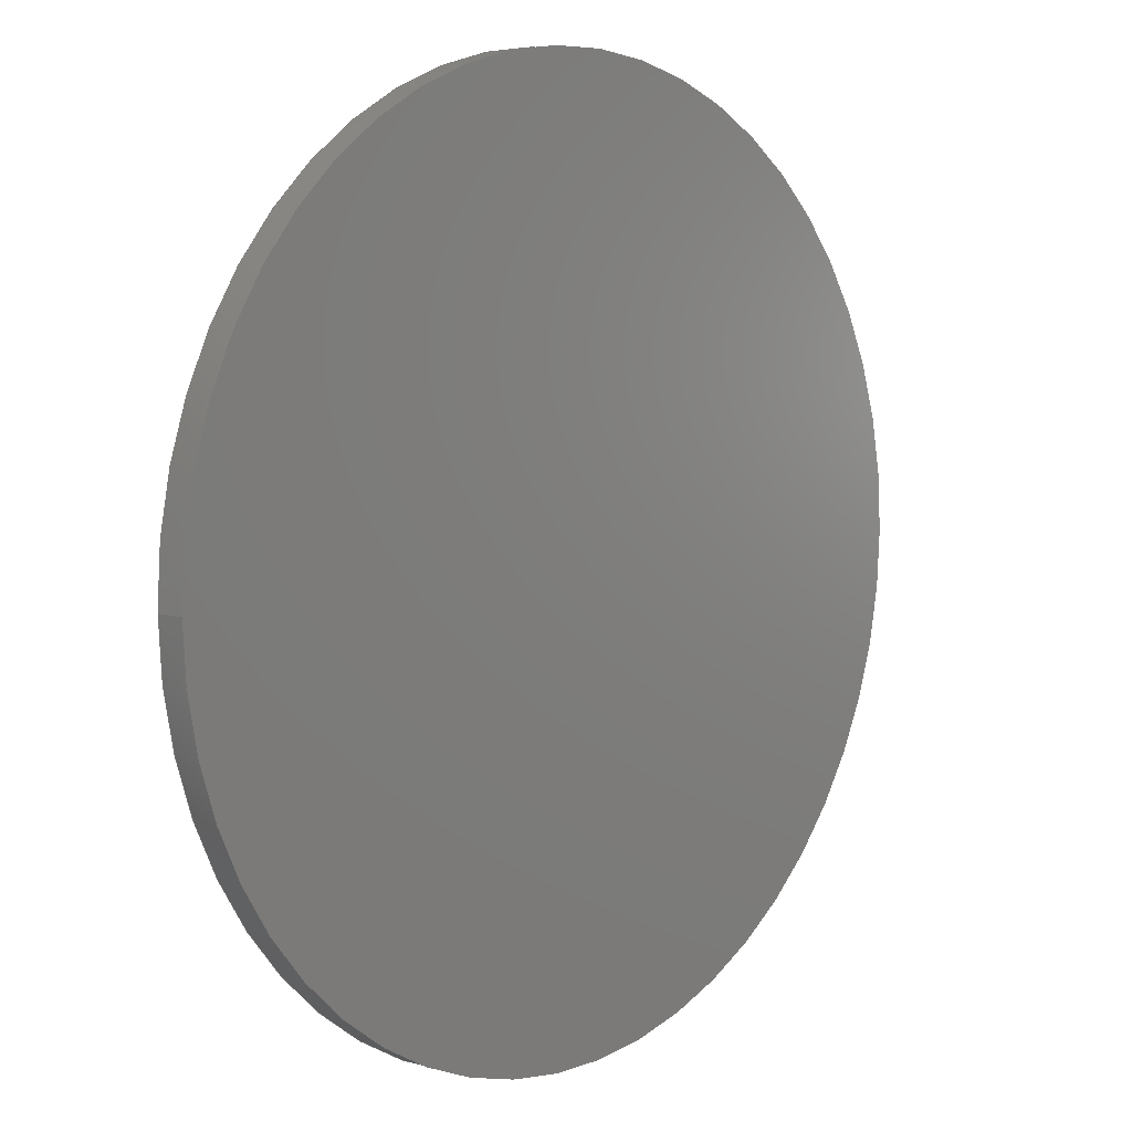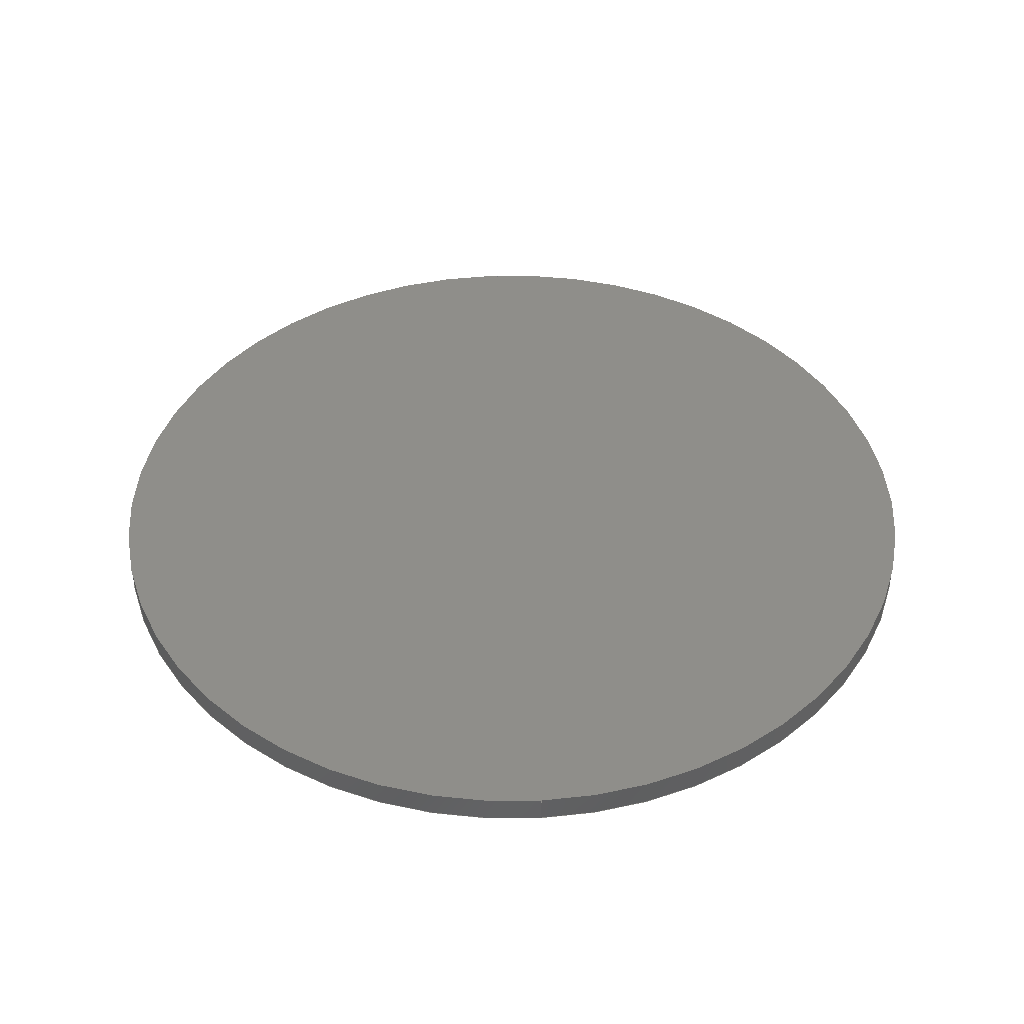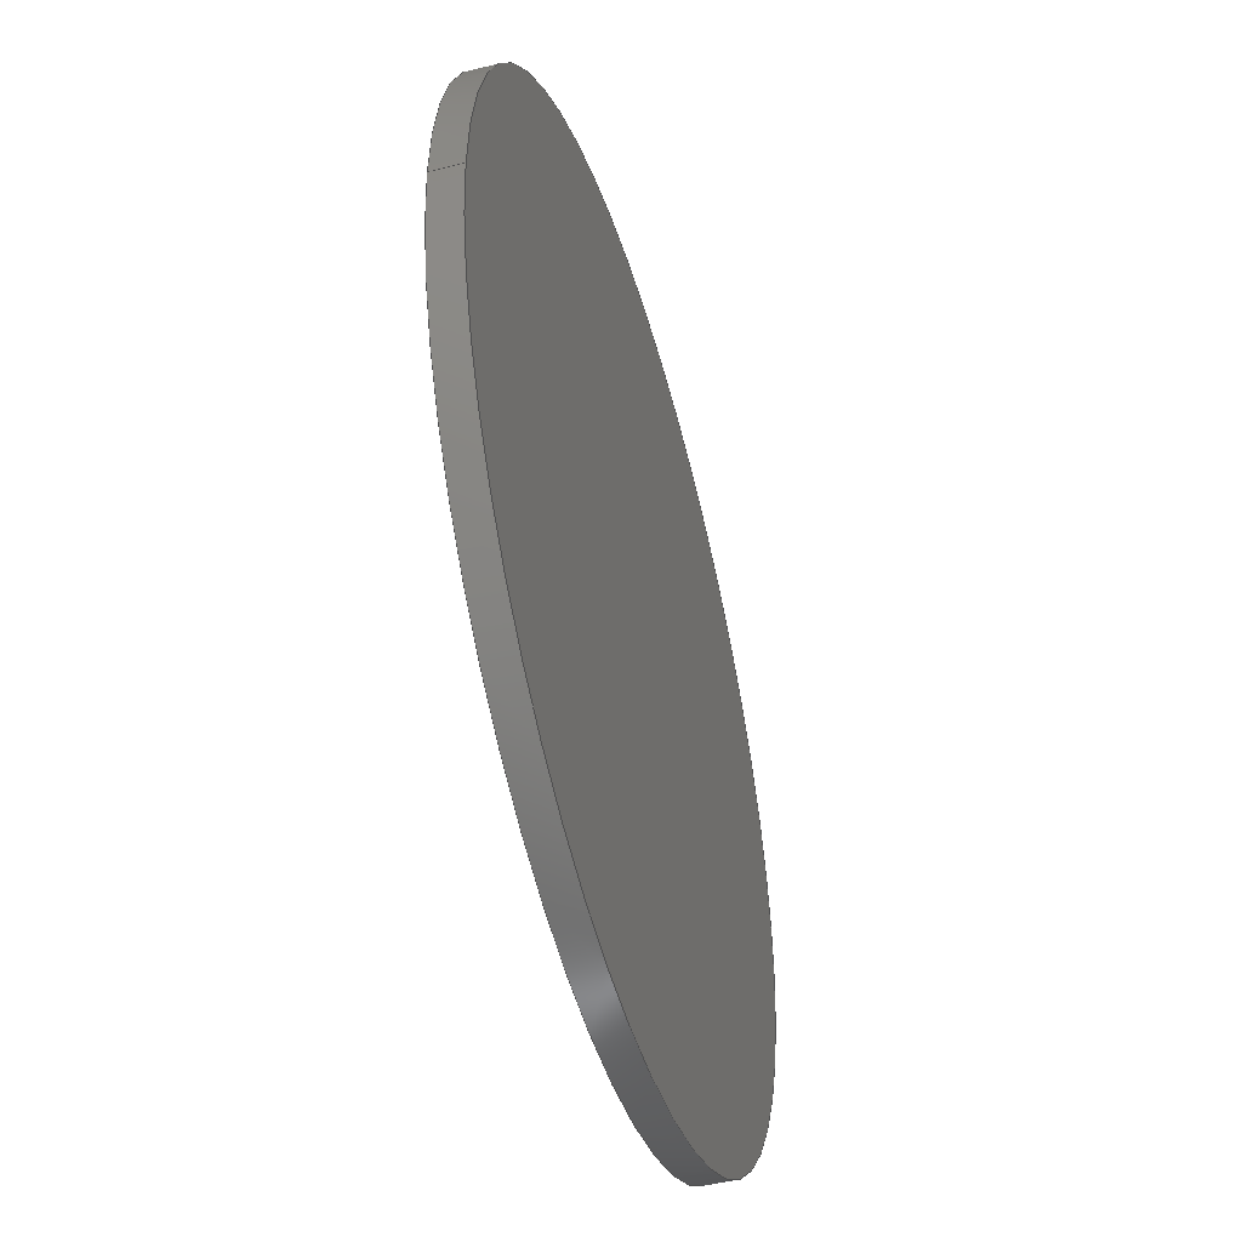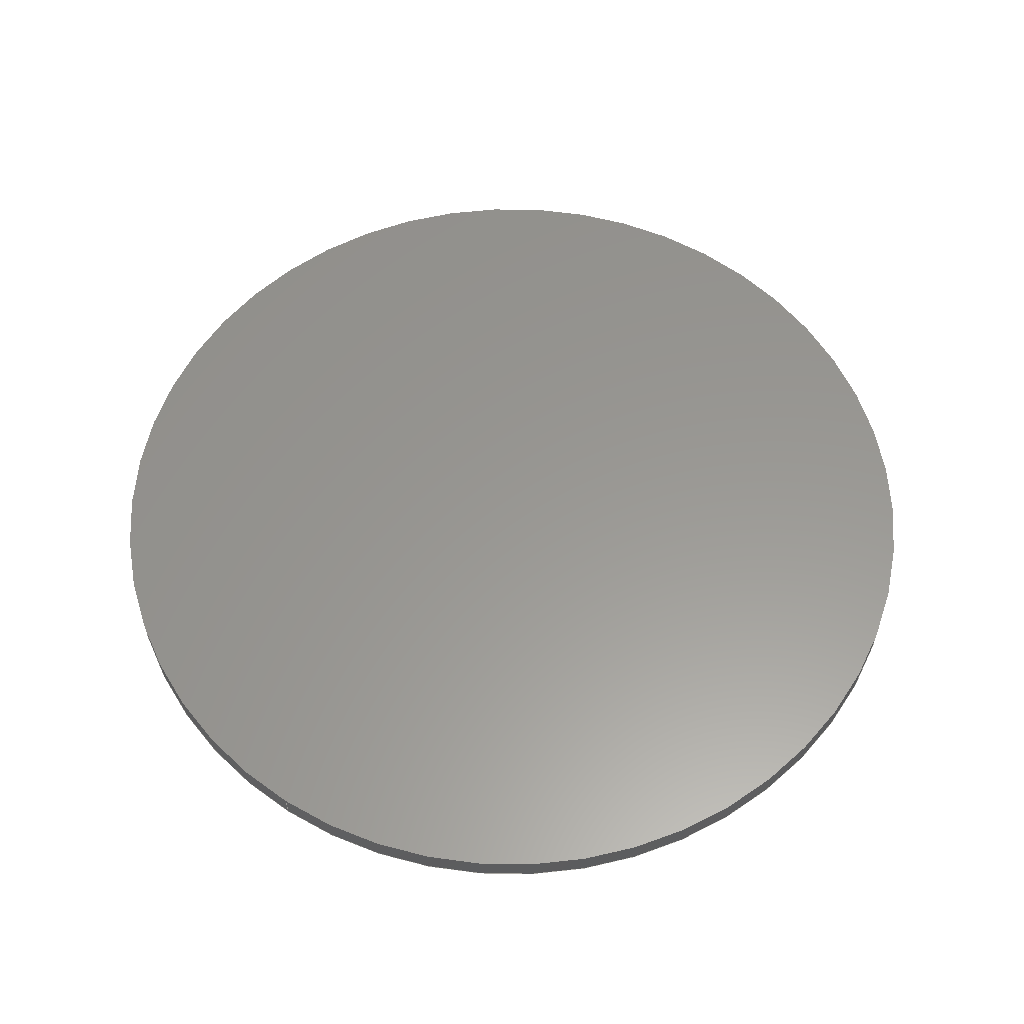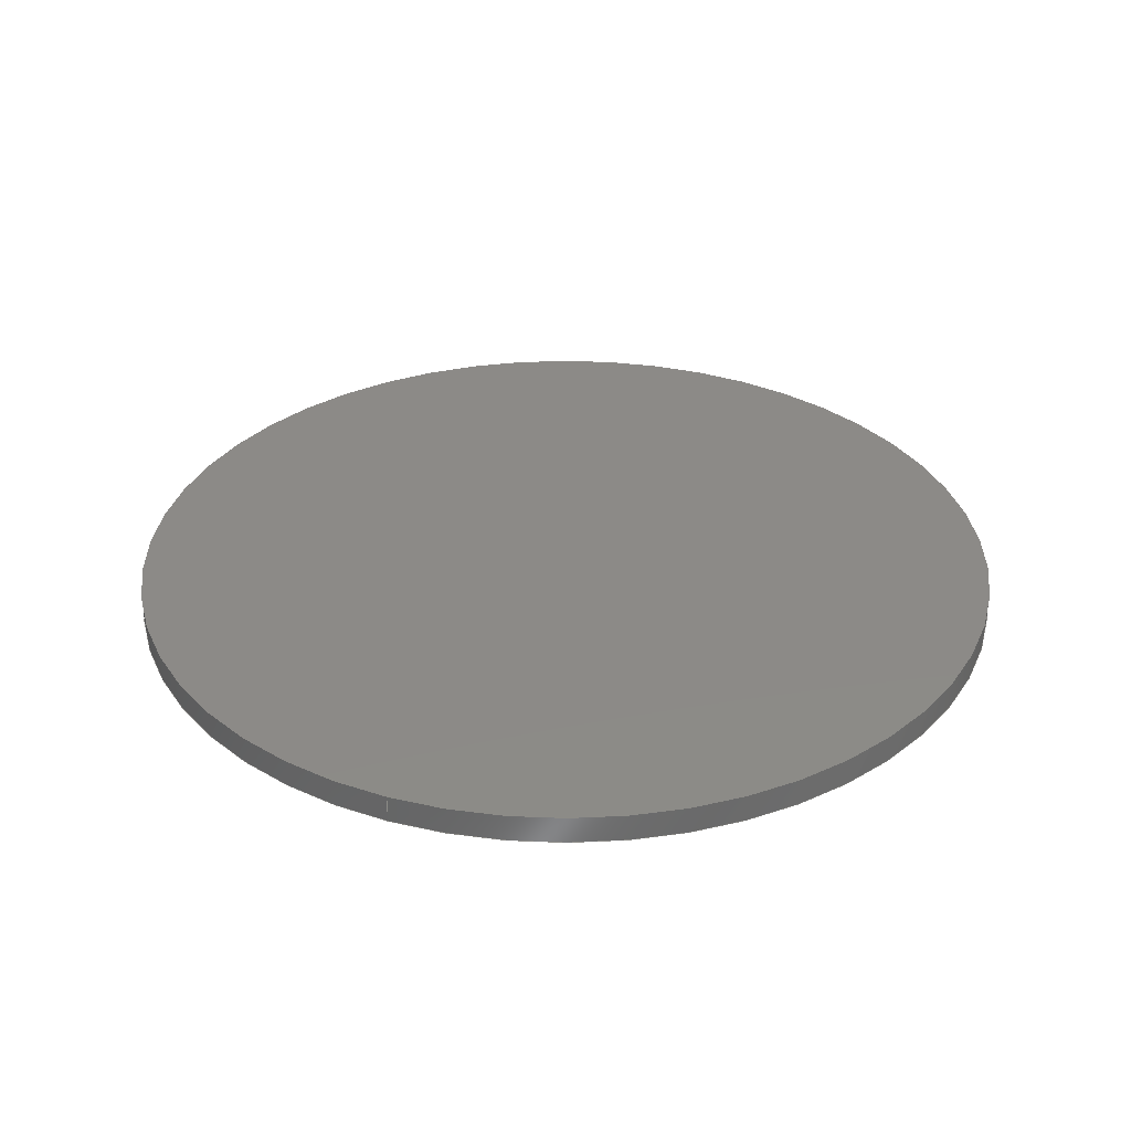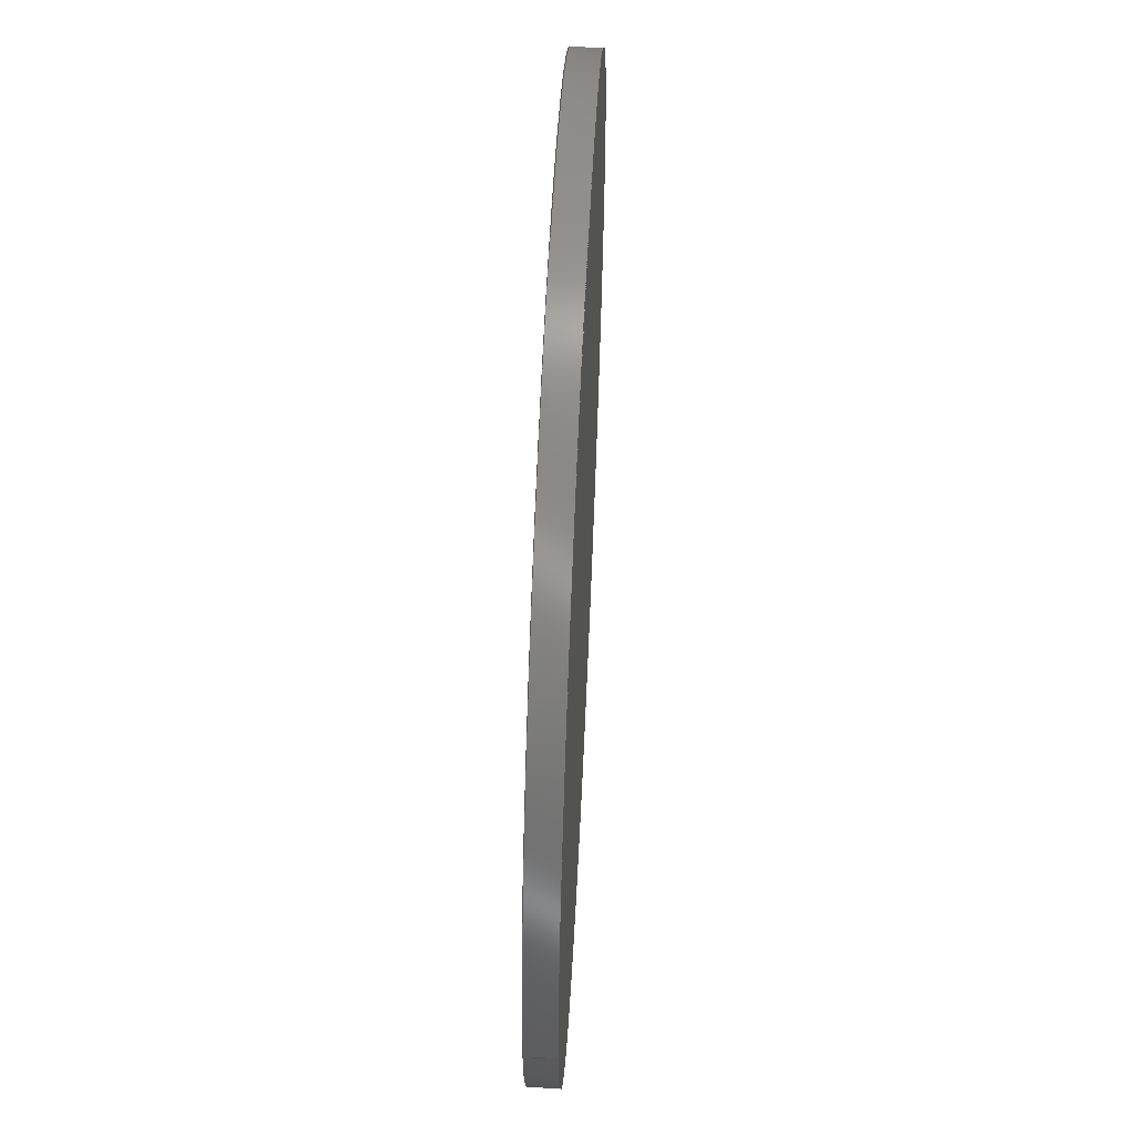
<metadata>
{"format":"step","ext":"step","renderer":"f3d","projection":"perspective","resolution":1024,"background":"white","views":[{"elev":6.4,"azim":-48.0,"up":"+Y"},{"elev":43.0,"azim":-93.8,"up":"+Z"},{"elev":-47.8,"azim":105.9,"up":"+Y"},{"elev":58.8,"azim":123.2,"up":"+Z"},{"elev":32.4,"azim":111.4,"up":"+Z"},{"elev":60.6,"azim":-87.3,"up":"+Y"}]}
</metadata>
<code>
ISO-10303-21;
DATA;
#1 = EDGE_LOOP ( 'NONE', ( #101, #90 ) ) ;
#2 = ORIENTED_EDGE ( 'NONE', *, *, #91, .T. ) ;
#3 = ORIENTED_EDGE ( 'NONE', *, *, #29, .F. ) ;
#4 =( LENGTH_UNIT ( ) NAMED_UNIT ( * ) SI_UNIT ( $, .METRE. ) );
#5 =( NAMED_UNIT ( * ) PLANE_ANGLE_UNIT ( ) SI_UNIT ( $, .RADIAN. ) );
#6 = DIRECTION ( 'NONE',  ( -0, -0, -1 ) ) ;
#7 = CARTESIAN_POINT ( 'NONE',  ( -0.9825, 0, 0.0625 ) ) ;
#8 = CYLINDRICAL_SURFACE ( 'NONE', #21, 0.9825 ) ;
#9 = CIRCLE ( 'NONE', #89, 0.9825 ) ;
#10 =( NAMED_UNIT ( * ) SI_UNIT ( $, .STERADIAN. ) SOLID_ANGLE_UNIT ( ) );
#11 =( NAMED_UNIT ( * ) PLANE_ANGLE_UNIT ( ) SI_UNIT ( $, .RADIAN. ) );
#12 = EDGE_CURVE ( 'NONE', #103, #44, #127, .T. ) ;
#13 = APPLICATION_CONTEXT ( 'automotive_design' ) ;
#14 = ORIENTED_EDGE ( 'NONE', *, *, #57, .F. ) ;
#15 = DIRECTION ( 'NONE',  ( 0, 0, 1 ) ) ;
#16 = LINE ( 'NONE', #105, #20 ) ;
#17 = FILL_AREA_STYLE ('',( #116 ) ) ;
#18 = AXIS2_PLACEMENT_3D ( 'NONE', #77, #81, #108 ) ;
#19 = CARTESIAN_POINT ( 'NONE',  ( 0, 0, 0.0625 ) ) ;
#20 = VECTOR ( 'NONE', #96, 39.37 ) ;
#21 = AXIS2_PLACEMENT_3D ( 'NONE', #86, #97, #148 ) ;
#22 = PRESENTATION_STYLE_ASSIGNMENT (( #112 ) ) ;
#23 = ORIENTED_EDGE ( 'NONE', *, *, #91, .F. ) ;
#24 = CARTESIAN_POINT ( 'NONE',  ( 0, 0, 0.0625 ) ) ;
#25 = DIRECTION ( 'NONE',  ( 1, 0, 0 ) ) ;
#26 = AXIS2_PLACEMENT_3D ( 'NONE', #83, #50, #132 ) ;
#27 = PRODUCT ( 'Airspeed Indicator Cover Glass', 'Airspeed Indicator Cover Glass', '', ( #28 ) ) ;
#28 = PRODUCT_CONTEXT ( 'NONE', #64, 'mechanical' ) ;
#29 = EDGE_CURVE ( 'NONE', #44, #142, #94, .T. ) ;
#30 = CARTESIAN_POINT ( 'NONE',  ( 0.9825, 1.203e-16, 0 ) ) ;
#31 = SHAPE_DEFINITION_REPRESENTATION ( #36, #76 ) ;
#32 = AXIS2_PLACEMENT_3D ( 'NONE', #119, #15, #71 ) ;
#33 = ADVANCED_FACE ( 'NONE', ( #115 ), #59, .T. ) ;
#34 = ORIENTED_EDGE ( 'NONE', *, *, #29, .T. ) ;
#35 = CARTESIAN_POINT ( 'NONE',  ( 0, 0, 0.0625 ) ) ;
#36 = PRODUCT_DEFINITION_SHAPE ( 'NONE', 'NONE',  #121 ) ;
#37 = PRODUCT_DEFINITION_FORMATION_WITH_SPECIFIED_SOURCE ( 'ANY', '', #27, .NOT_KNOWN. ) ;
#38 = ADVANCED_FACE ( 'NONE', ( #46 ), #107, .F. ) ;
#39 = FACE_OUTER_BOUND ( 'NONE', #139, .T. ) ;
#40 =( CONVERSION_BASED_UNIT ( 'INCH', #67 ) LENGTH_UNIT ( ) NAMED_UNIT ( #84 ) );
#41 = EDGE_CURVE ( 'NONE', #143, #142, #141, .T. ) ;
#42 = PRESENTATION_LAYER_ASSIGNMENT (  '', '', ( #126 ) ) ;
#43 = ORIENTED_EDGE ( 'NONE', *, *, #12, .F. ) ;
#44 = VERTEX_POINT ( 'NONE', #7 ) ;
#45 =( GEOMETRIC_REPRESENTATION_CONTEXT ( 3 ) GLOBAL_UNCERTAINTY_ASSIGNED_CONTEXT ( ( #66 ) ) GLOBAL_UNIT_ASSIGNED_CONTEXT ( ( #40, #110, #10 ) ) REPRESENTATION_CONTEXT ( 'NONE', 'WORKASPACE' ) );
#46 = FACE_OUTER_BOUND ( 'NONE', #1, .T. ) ;
#47 =( NAMED_UNIT ( * ) SI_UNIT ( $, .STERADIAN. ) SOLID_ANGLE_UNIT ( ) );
#48 = SURFACE_SIDE_STYLE ('',( #104 ) ) ;
#49 = CARTESIAN_POINT ( 'NONE',  ( 0, 0, 0 ) ) ;
#50 = DIRECTION ( 'NONE',  ( 0, 0, 1 ) ) ;
#51 = AXIS2_PLACEMENT_3D ( 'NONE', #19, #82, #25 ) ;
#52 = ADVANCED_FACE ( 'NONE', ( #106 ), #134, .T. ) ;
#53 = PRODUCT_DEFINITION_CONTEXT ( 'detailed design', #13, 'design' ) ;
#54 = AXIS2_PLACEMENT_3D ( 'NONE', #35, #130, #62 ) ;
#55 = APPLICATION_PROTOCOL_DEFINITION ( 'draft international standard', 'automotive_design', 1998, #13 ) ;
#56 = ORIENTED_EDGE ( 'NONE', *, *, #137, .T. ) ;
#57 = EDGE_CURVE ( 'NONE', #44, #103, #58, .T. ) ;
#58 = CIRCLE ( 'NONE', #51, 0.9825 ) ;
#59 = PLANE ( 'NONE',  #54 ) ;
#60 = AXIS2_PLACEMENT_3D ( 'NONE', #120, #99, #88 ) ;
#61 = CARTESIAN_POINT ( 'NONE',  ( -0.9825, 0, 0.0625 ) ) ;
#62 = DIRECTION ( 'NONE',  ( 1, 0, -0 ) ) ;
#63 = CARTESIAN_POINT ( 'NONE',  ( 0.9825, 1.203e-16, 0.0625 ) ) ;
#64 = APPLICATION_CONTEXT ( 'automotive_design' ) ;
#65 = SURFACE_SIDE_STYLE ('',( #122 ) ) ;
#66 = UNCERTAINTY_MEASURE_WITH_UNIT (LENGTH_MEASURE( 1e-05 ), #40, 'distance_accuracy_value', 'NONE');
#67 = LENGTH_MEASURE_WITH_UNIT ( LENGTH_MEASURE( 0.0254 ), #100 );
#68 = LENGTH_MEASURE_WITH_UNIT ( LENGTH_MEASURE( 0.0254 ), #98 );
#69 = PRESENTATION_LAYER_ASSIGNMENT (  '', '', ( #135 ) ) ;
#70 = DIRECTION ( 'NONE',  ( 0, 0, 1 ) ) ;
#71 = DIRECTION ( 'NONE',  ( 1, 0, 0 ) ) ;
#72 = DIMENSIONAL_EXPONENTS ( 1, 0, 0, 0, 0, 0, 0 ) ;
#73 = MECHANICAL_DESIGN_GEOMETRIC_PRESENTATION_REPRESENTATION (  '', ( #135 ), #45 ) ;
#74 = APPLICATION_PROTOCOL_DEFINITION ( 'draft international standard', 'automotive_design', 1998, #64 ) ;
#75 = COLOUR_RGB ( '',1, 1, 1 ) ;
#76 = ADVANCED_BREP_SHAPE_REPRESENTATION ( 'Airspeed Indicator Cover Glass', ( #138, #60 ), #147 ) ;
#77 = CARTESIAN_POINT ( 'NONE',  ( 0, 0, 0.0625 ) ) ;
#78 = ORIENTED_EDGE ( 'NONE', *, *, #12, .T. ) ;
#79 = DIRECTION ( 'NONE',  ( 1, 0, 0 ) ) ;
#80 = AXIS2_PLACEMENT_3D ( 'NONE', #24, #6, #117 ) ;
#81 = DIRECTION ( 'NONE',  ( 0, 0, 1 ) ) ;
#82 = DIRECTION ( 'NONE',  ( 0, 0, 1 ) ) ;
#83 = CARTESIAN_POINT ( 'NONE',  ( 0, 0, 0 ) ) ;
#84 = DIMENSIONAL_EXPONENTS ( 1, 0, 0, 0, 0, 0, 0 ) ;
#85 = PRESENTATION_STYLE_ASSIGNMENT (( #131 ) ) ;
#86 = CARTESIAN_POINT ( 'NONE',  ( 0, 0, 0.0625 ) ) ;
#87 = FILL_AREA_STYLE ('',( #124 ) ) ;
#88 = DIRECTION ( 'NONE',  ( 1, 0, 0 ) ) ;
#89 = AXIS2_PLACEMENT_3D ( 'NONE', #49, #70, #79 ) ;
#90 = ORIENTED_EDGE ( 'NONE', *, *, #41, .F. ) ;
#91 = EDGE_CURVE ( 'NONE', #103, #143, #16, .T. ) ;
#92 = ORIENTED_EDGE ( 'NONE', *, *, #57, .T. ) ;
#93 =( CONVERSION_BASED_UNIT ( 'INCH', #95 ) LENGTH_UNIT ( ) NAMED_UNIT ( #72 ) );
#94 = LINE ( 'NONE', #61, #118 ) ;
#95 = LENGTH_MEASURE_WITH_UNIT ( LENGTH_MEASURE( 0.0254 ), #4 );
#96 = DIRECTION ( 'NONE',  ( -0, -0, -1 ) ) ;
#97 = DIRECTION ( 'NONE',  ( -0, -0, -1 ) ) ;
#98 =( LENGTH_UNIT ( ) NAMED_UNIT ( * ) SI_UNIT ( $, .METRE. ) );
#99 = DIRECTION ( 'NONE',  ( 0, 0, 1 ) ) ;
#100 =( LENGTH_UNIT ( ) NAMED_UNIT ( * ) SI_UNIT ( $, .METRE. ) );
#101 = ORIENTED_EDGE ( 'NONE', *, *, #137, .F. ) ;
#102 = MECHANICAL_DESIGN_GEOMETRIC_PRESENTATION_REPRESENTATION (  '', ( #126 ), #128 ) ;
#103 = VERTEX_POINT ( 'NONE', #63 ) ;
#104 = SURFACE_STYLE_FILL_AREA ( #17 ) ;
#105 = CARTESIAN_POINT ( 'NONE',  ( 0.9825, 1.203e-16, 0.0625 ) ) ;
#106 = FACE_OUTER_BOUND ( 'NONE', #140, .T. ) ;
#107 = PLANE ( 'NONE',  #26 ) ;
#108 = DIRECTION ( 'NONE',  ( 1, 0, 0 ) ) ;
#109 = COLOUR_RGB ( '',1, 1, 1 ) ;
#110 =( NAMED_UNIT ( * ) PLANE_ANGLE_UNIT ( ) SI_UNIT ( $, .RADIAN. ) );
#111 = UNCERTAINTY_MEASURE_WITH_UNIT (LENGTH_MEASURE( 1e-05 ), #149, 'distance_accuracy_value', 'NONE');
#112 = SURFACE_STYLE_USAGE ( .BOTH. , #65 ) ;
#113 = EDGE_LOOP ( 'NONE', ( #92, #78 ) ) ;
#114 = PRODUCT_RELATED_PRODUCT_CATEGORY ( 'part', '', ( #27 ) ) ;
#115 = FACE_OUTER_BOUND ( 'NONE', #113, .T. ) ;
#116 = FILL_AREA_STYLE_COLOUR ( '', #109 ) ;
#117 = DIRECTION ( 'NONE',  ( -1, 0, 0 ) ) ;
#118 = VECTOR ( 'NONE', #144, 39.37 ) ;
#119 = CARTESIAN_POINT ( 'NONE',  ( 0, 0, 0 ) ) ;
#120 = CARTESIAN_POINT ( 'NONE',  ( 0, 0, 0 ) ) ;
#121 = PRODUCT_DEFINITION ( 'UNKNOWN', '', #37, #53 ) ;
#122 = SURFACE_STYLE_FILL_AREA ( #87 ) ;
#123 = UNCERTAINTY_MEASURE_WITH_UNIT (LENGTH_MEASURE( 1e-05 ), #93, 'distance_accuracy_value', 'NONE');
#124 = FILL_AREA_STYLE_COLOUR ( '', #75 ) ;
#125 =( NAMED_UNIT ( * ) SI_UNIT ( $, .STERADIAN. ) SOLID_ANGLE_UNIT ( ) );
#126 = STYLED_ITEM ( 'NONE', ( #85 ), #138 ) ;
#127 = CIRCLE ( 'NONE', #18, 0.9825 ) ;
#128 =( GEOMETRIC_REPRESENTATION_CONTEXT ( 3 ) GLOBAL_UNCERTAINTY_ASSIGNED_CONTEXT ( ( #123 ) ) GLOBAL_UNIT_ASSIGNED_CONTEXT ( ( #93, #5, #47 ) ) REPRESENTATION_CONTEXT ( 'NONE', 'WORKASPACE' ) );
#129 = ORIENTED_EDGE ( 'NONE', *, *, #41, .T. ) ;
#130 = DIRECTION ( 'NONE',  ( 0, 0, 1 ) ) ;
#131 = SURFACE_STYLE_USAGE ( .BOTH. , #48 ) ;
#132 = DIRECTION ( 'NONE',  ( 1, 0, -0 ) ) ;
#133 = CLOSED_SHELL ( 'NONE', ( #145, #52, #33, #38 ) ) ;
#134 = CYLINDRICAL_SURFACE ( 'NONE', #80, 0.9825 ) ;
#135 = STYLED_ITEM ( 'NONE', ( #22 ), #76 ) ;
#136 = DIMENSIONAL_EXPONENTS ( 1, 0, 0, 0, 0, 0, 0 ) ;
#137 = EDGE_CURVE ( 'NONE', #142, #143, #9, .T. ) ;
#138 = MANIFOLD_SOLID_BREP ( 'Boss-Extrude1', #133 ) ;
#139 = EDGE_LOOP ( 'NONE', ( #43, #2, #129, #3 ) ) ;
#140 = EDGE_LOOP ( 'NONE', ( #23, #14, #34, #56 ) ) ;
#141 = CIRCLE ( 'NONE', #32, 0.9825 ) ;
#142 = VERTEX_POINT ( 'NONE', #146 ) ;
#143 = VERTEX_POINT ( 'NONE', #30 ) ;
#144 = DIRECTION ( 'NONE',  ( -0, -0, -1 ) ) ;
#145 = ADVANCED_FACE ( 'NONE', ( #39 ), #8, .T. ) ;
#146 = CARTESIAN_POINT ( 'NONE',  ( -0.9825, 0, 0 ) ) ;
#147 =( GEOMETRIC_REPRESENTATION_CONTEXT ( 3 ) GLOBAL_UNCERTAINTY_ASSIGNED_CONTEXT ( ( #111 ) ) GLOBAL_UNIT_ASSIGNED_CONTEXT ( ( #149, #11, #125 ) ) REPRESENTATION_CONTEXT ( 'NONE', 'WORKASPACE' ) );
#148 = DIRECTION ( 'NONE',  ( -1, 0, 0 ) ) ;
#149 =( CONVERSION_BASED_UNIT ( 'INCH', #68 ) LENGTH_UNIT ( ) NAMED_UNIT ( #136 ) );
ENDSEC;
END-ISO-10303-21;

</code>
